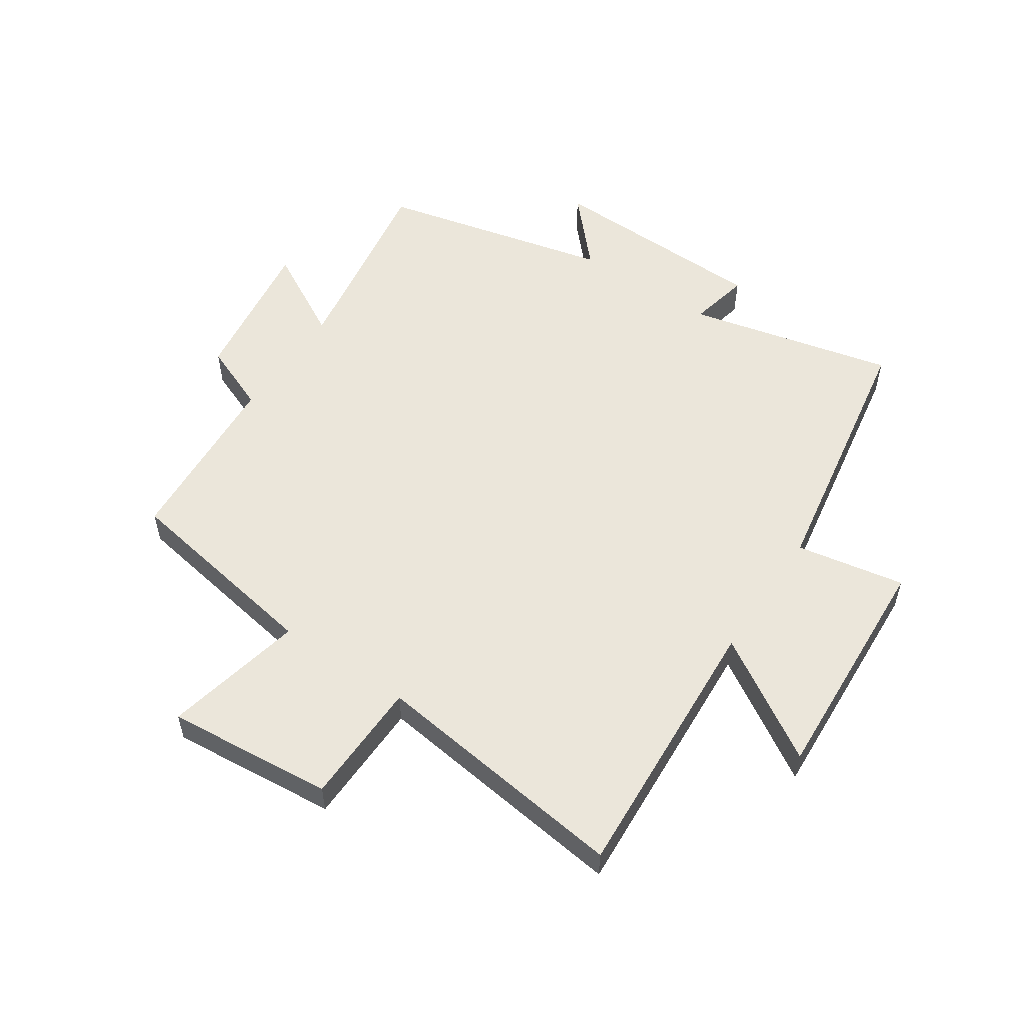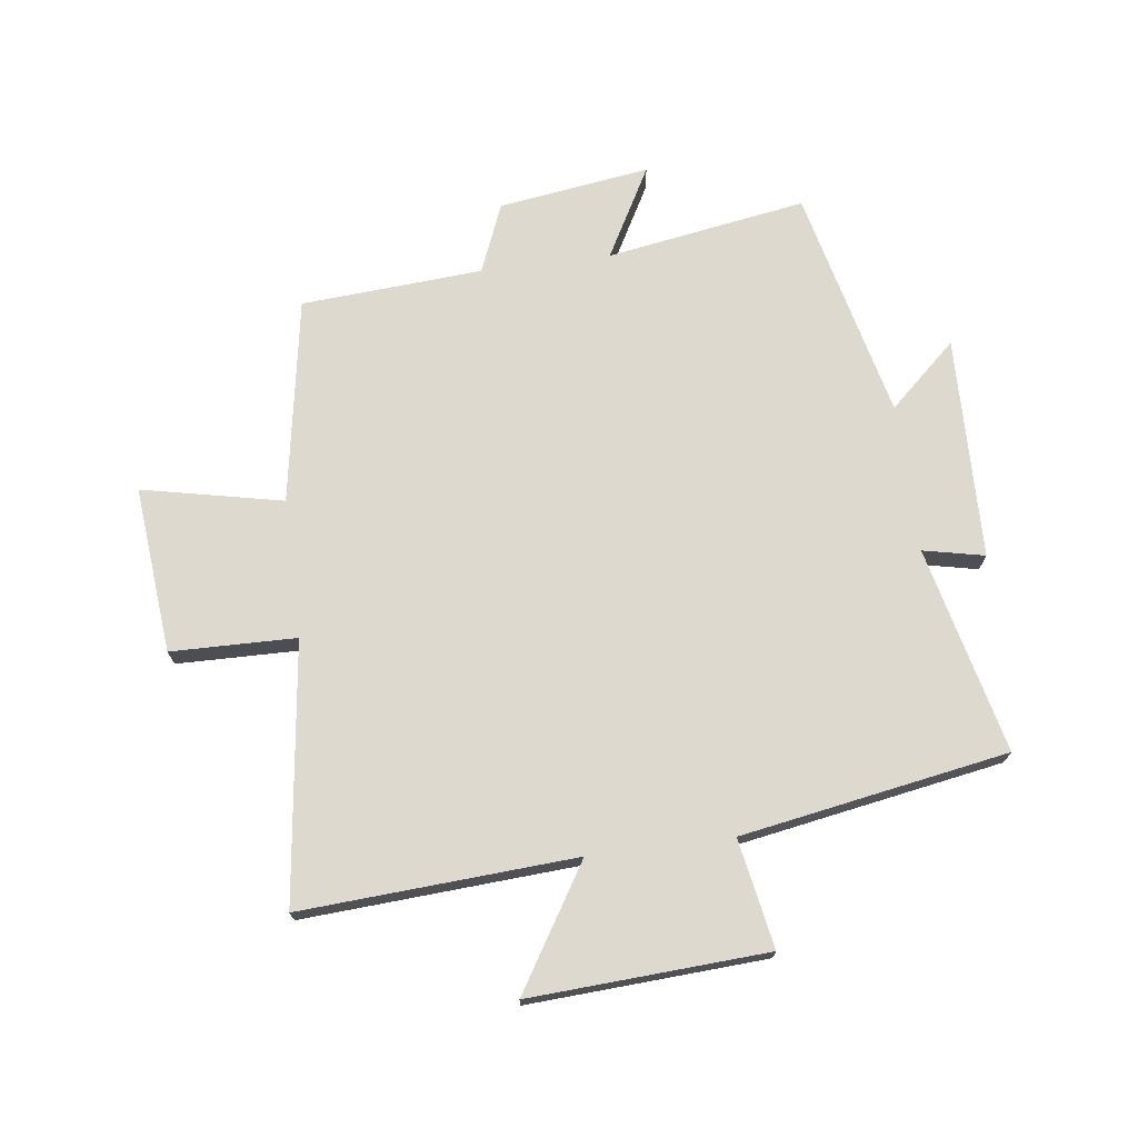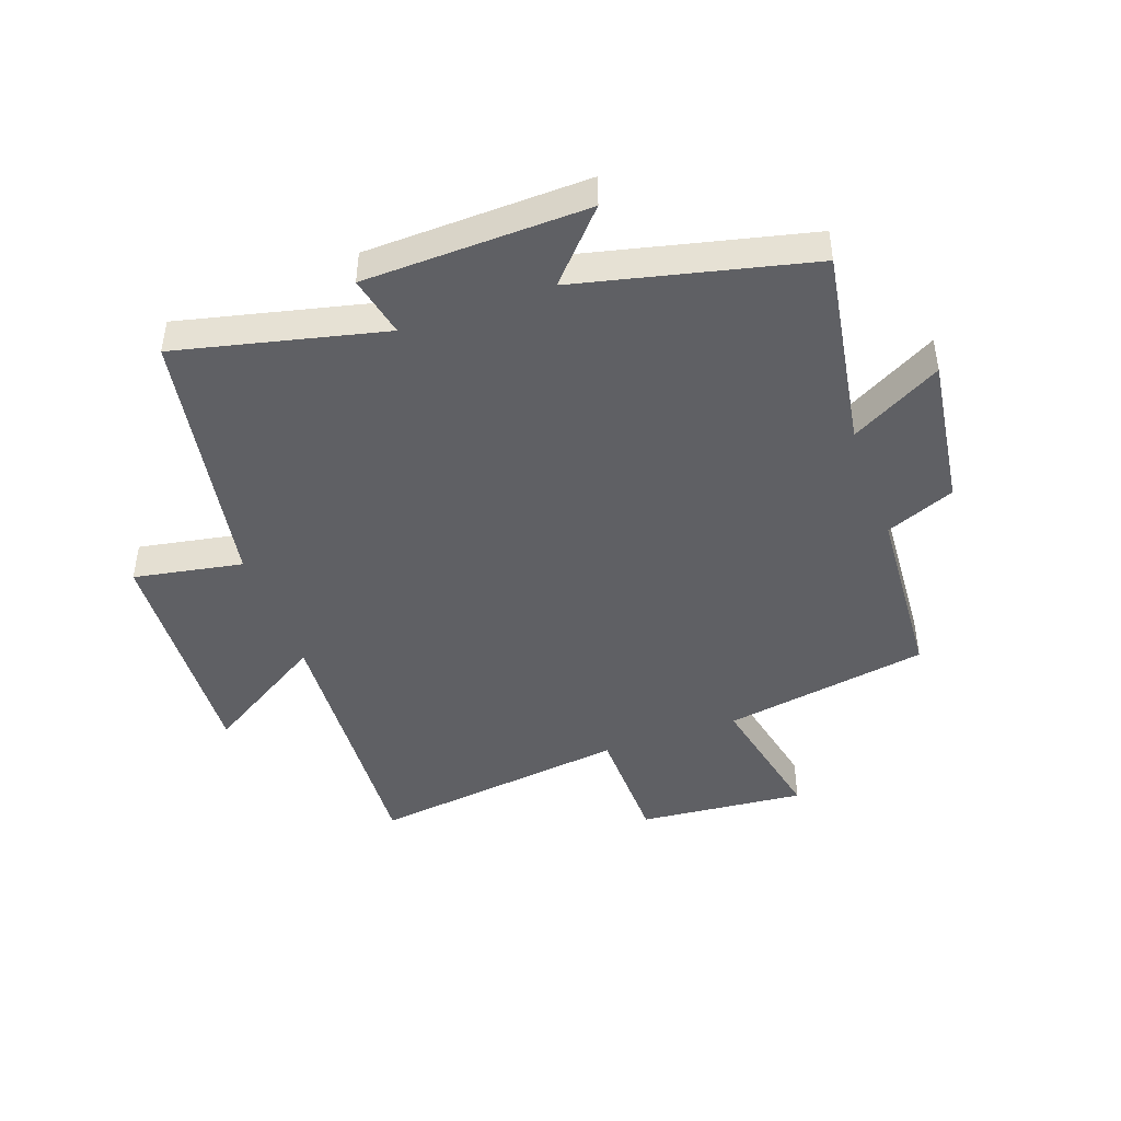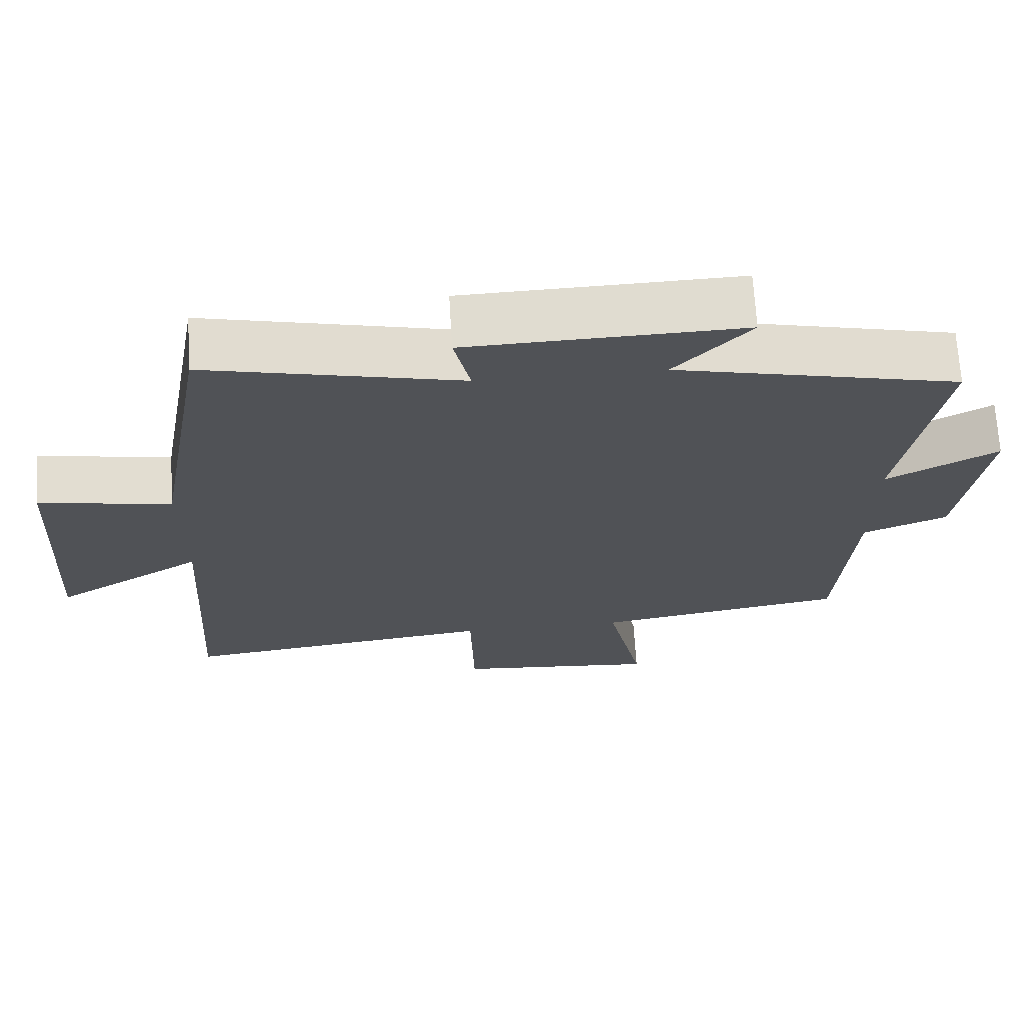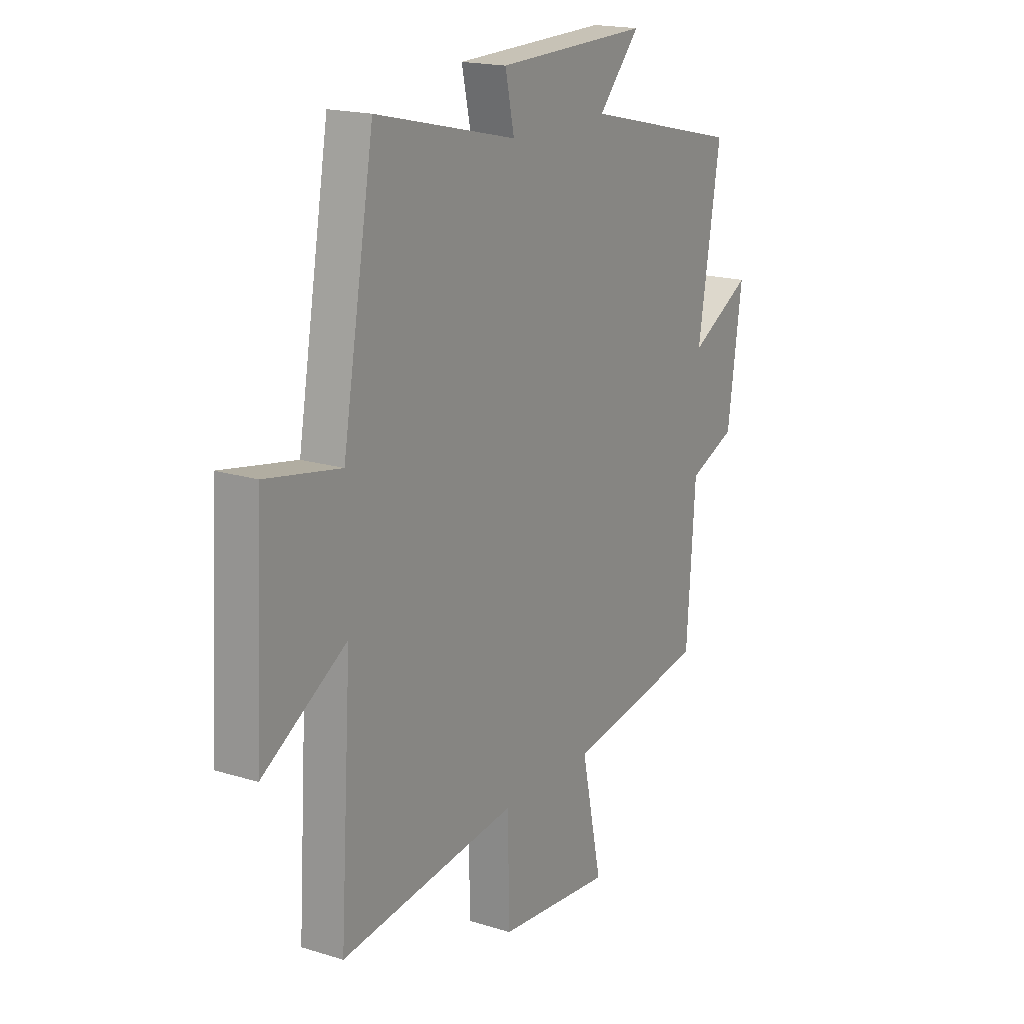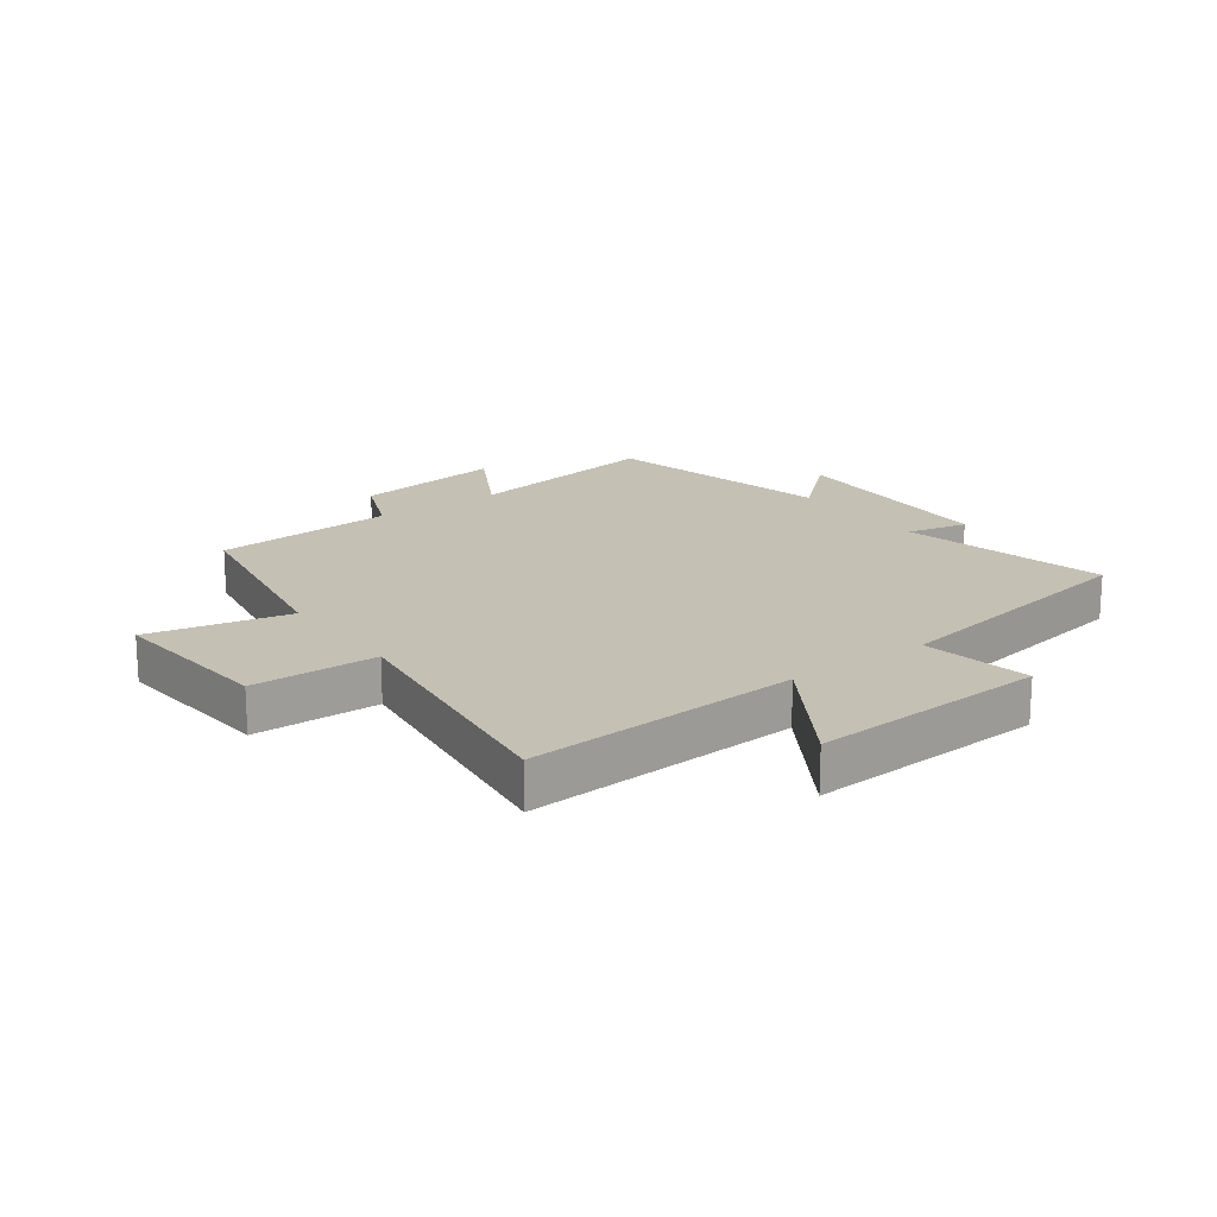
<metadata>
{"format":"obj","ext":"obj","renderer":"f3d","projection":"perspective","resolution":1024,"background":"white","views":[{"elev":54.7,"azim":-146.0,"up":"+Y"},{"elev":71.8,"azim":-97.4,"up":"+Y"},{"elev":-45.1,"azim":19.7,"up":"+Y"},{"elev":69.1,"azim":-3.5,"up":"+Z"},{"elev":18.1,"azim":-58.9,"up":"+Z"},{"elev":18.4,"azim":-126.0,"up":"+Y"}]}
</metadata>
<code>
v -0.528 0.07 -0.555
v -0.5 0.07 -0.099
v -0.703 0.07 -0.224
v -0.681 0.07 0.17
v -0.5 0.07 0.137
v -0.423 0.07 0.581
v -0.079 0.07 0.5
v -0.101 0.07 0.602
v 0.271 0.07 0.612
v 0.169 0.07 0.5
v 0.555 0.07 0.409
v 0.5 0.07 0.076
v 0.651 0.07 0.159
v 0.615 0.07 -0.093
v 0.5 0.07 -0.14
v 0.479 0.07 -0.442
v 0.136 0.07 -0.5
v 0.186 0.07 -0.734
v -0.092 0.07 -0.708
v -0.096 0.07 -0.5
v -0.528 0 -0.555
v -0.5 0 -0.099
v -0.703 0 -0.224
v -0.681 0 0.17
v -0.5 0 0.137
v -0.423 0 0.581
v -0.079 0 0.5
v -0.101 0 0.602
v 0.271 0 0.612
v 0.169 0 0.5
v 0.555 0 0.409
v 0.5 0 0.076
v 0.651 0 0.159
v 0.615 0 -0.093
v 0.5 0 -0.14
v 0.479 0 -0.442
v 0.136 0 -0.5
v 0.186 0 -0.734
v -0.092 0 -0.708
v -0.096 0 -0.5
f 17 18 19 20
f 15 16 17 20
f 15 20 1 2
f 12 13 14 15
f 12 15 2
f 10 11 12 2
f 7 8 9 10
f 7 10 2 3
f 5 6 7
f 5 7 3
f 3 4 5
f 40 39 38 37
f 40 37 36 35
f 22 21 40 35
f 35 34 33 32
f 22 35 32
f 22 32 31 30
f 30 29 28 27
f 23 22 30 27
f 27 26 25
f 23 27 25
f 25 24 23
f 1 21 22 2
f 2 22 23 3
f 3 23 24 4
f 4 24 25 5
f 5 25 26 6
f 6 26 27 7
f 7 27 28 8
f 8 28 29 9
f 9 29 30 10
f 10 30 31 11
f 11 31 32 12
f 12 32 33 13
f 13 33 34 14
f 14 34 35 15
f 15 35 36 16
f 16 36 37 17
f 17 37 38 18
f 18 38 39 19
f 19 39 40 20
f 20 40 21 1

</code>
